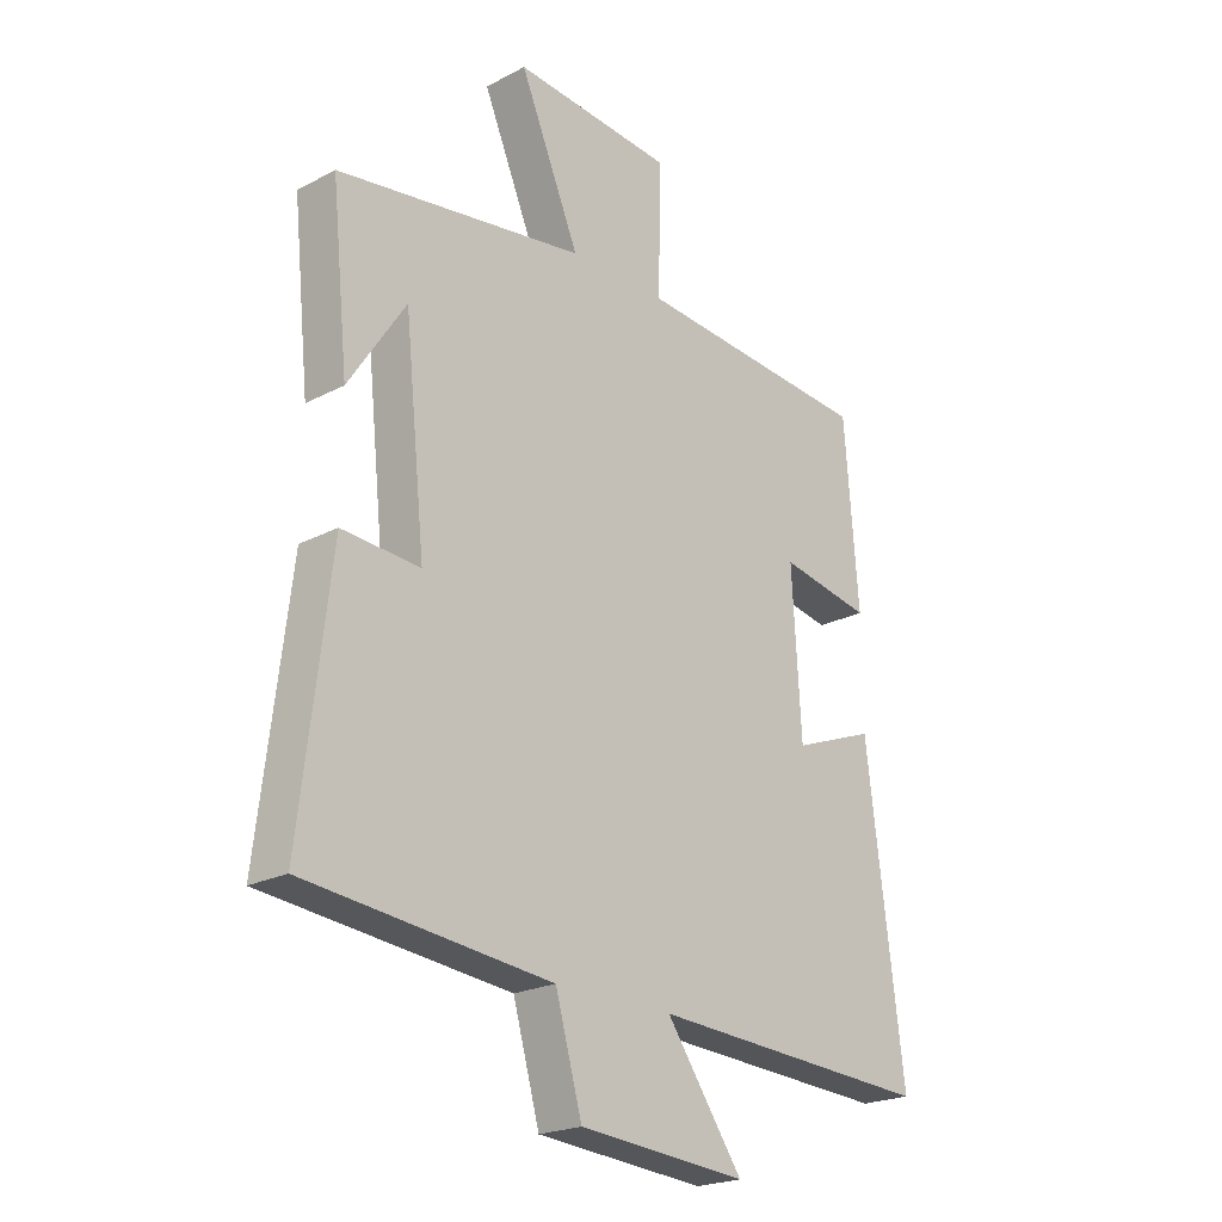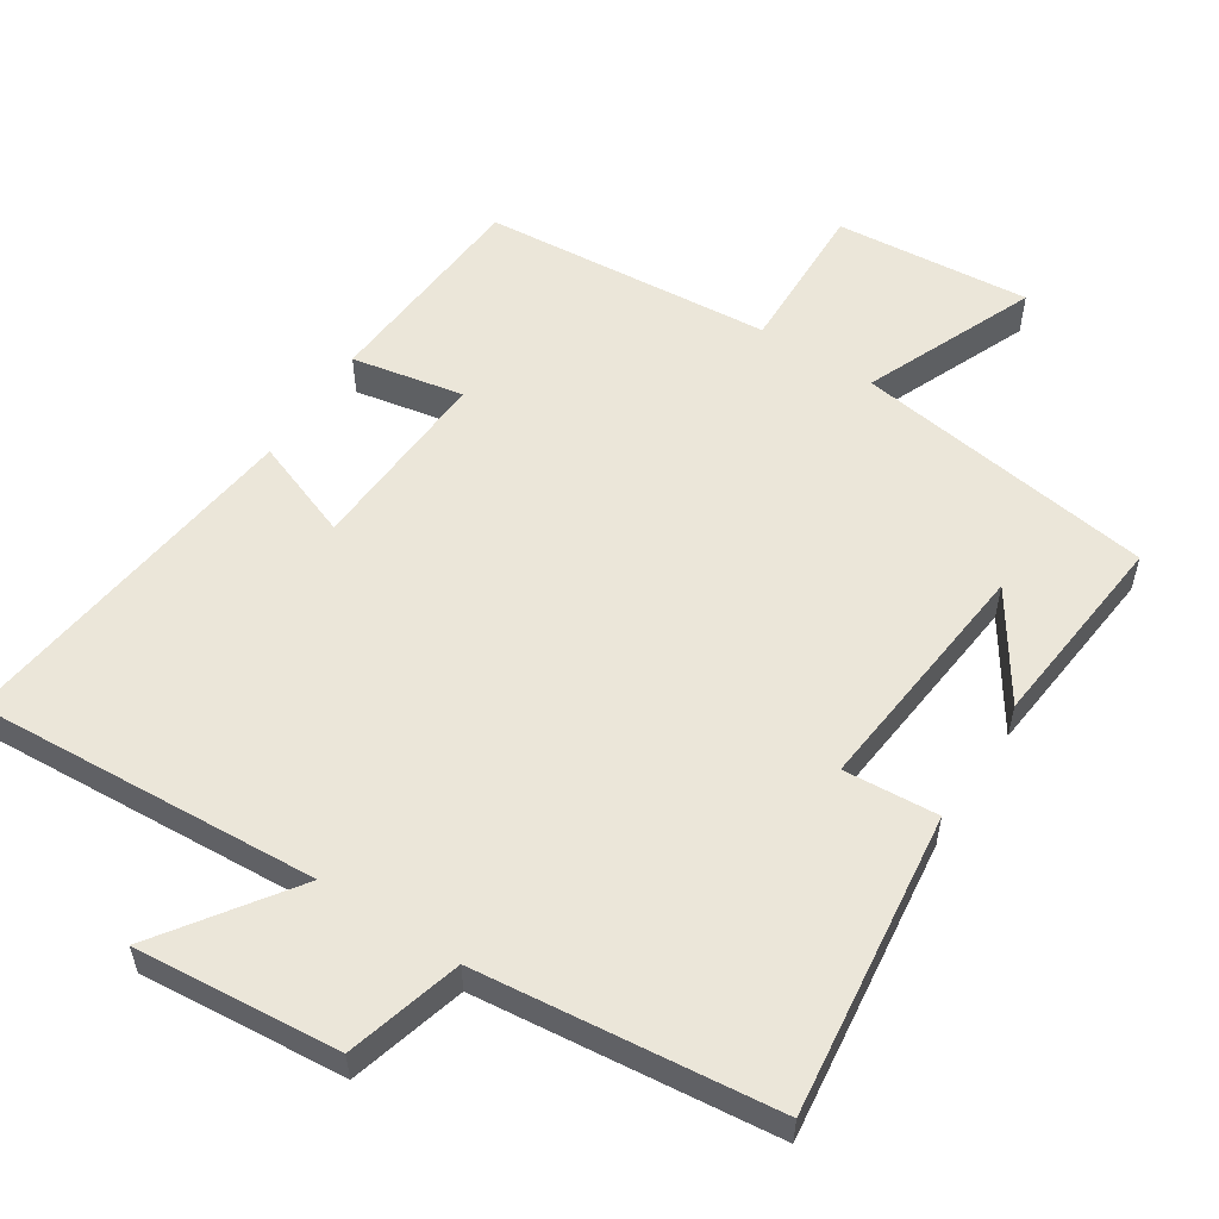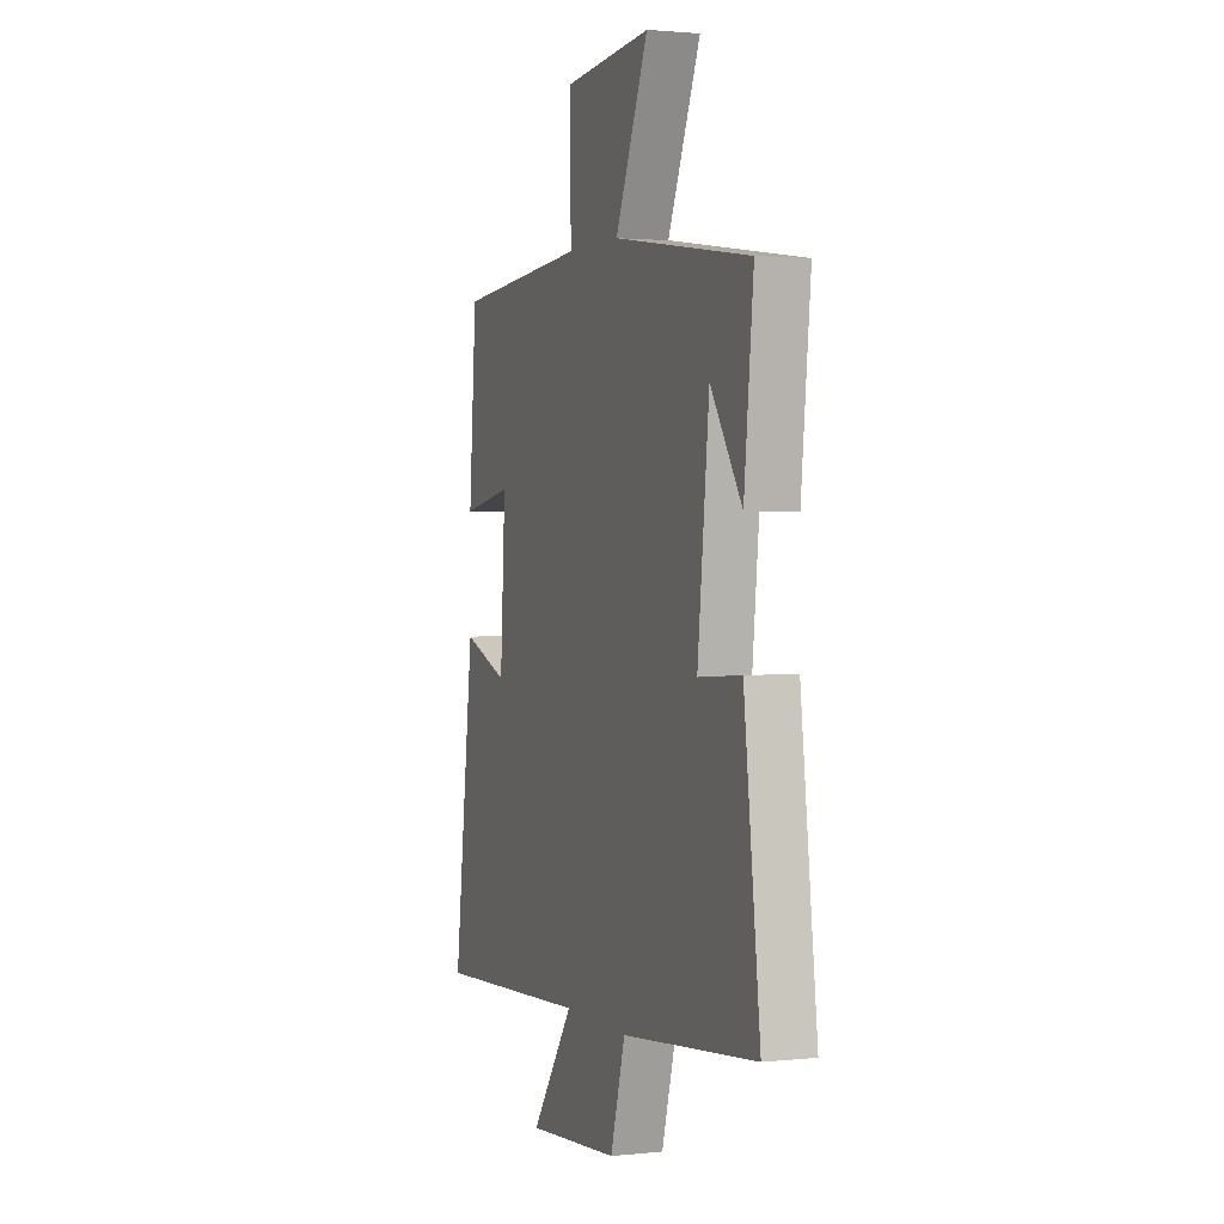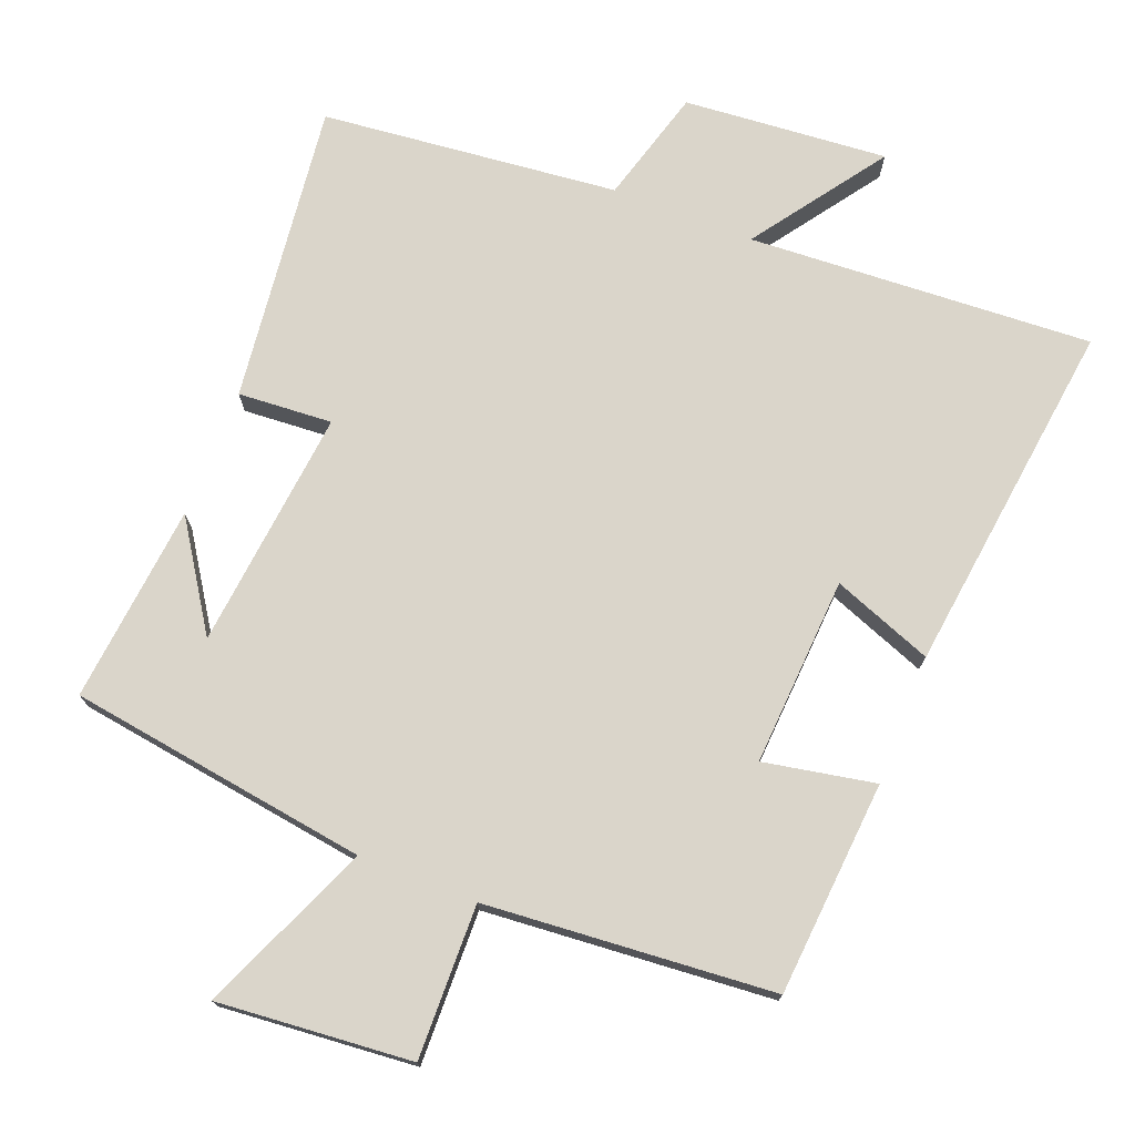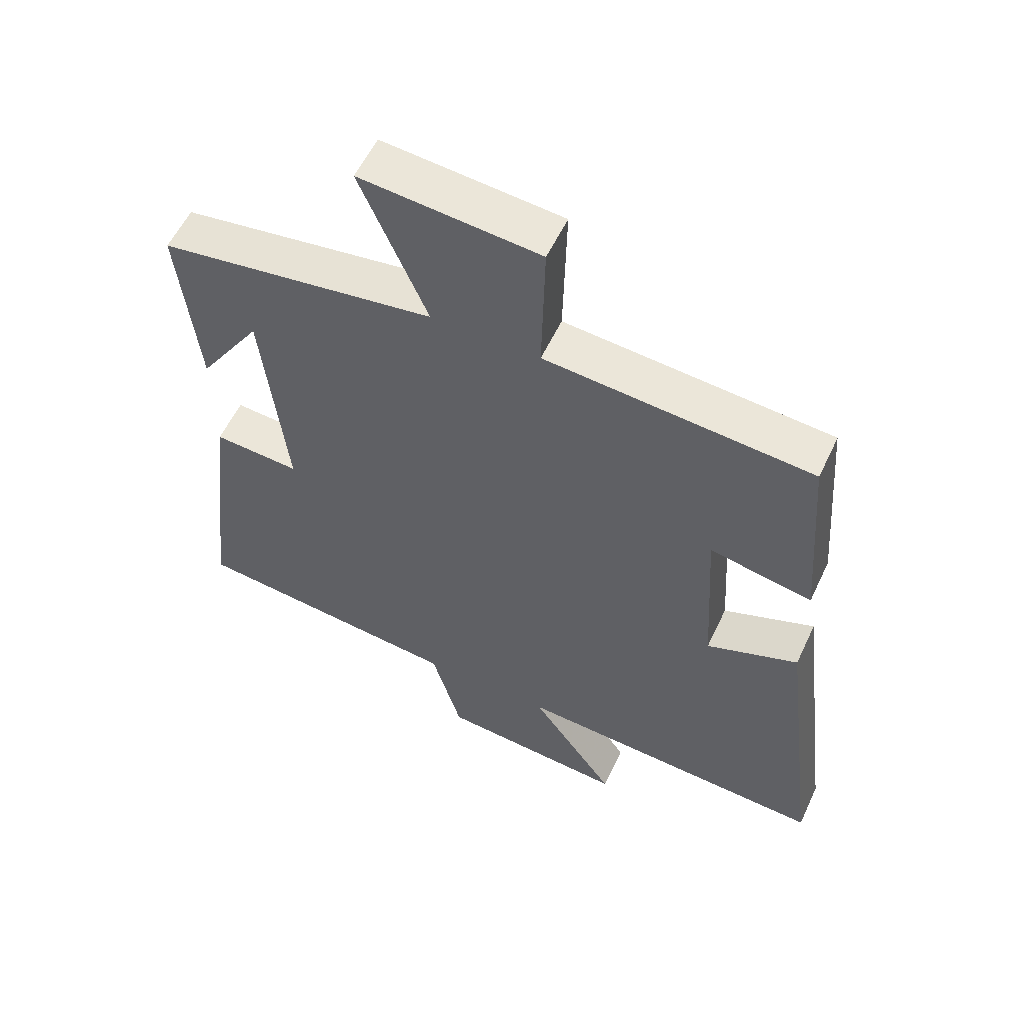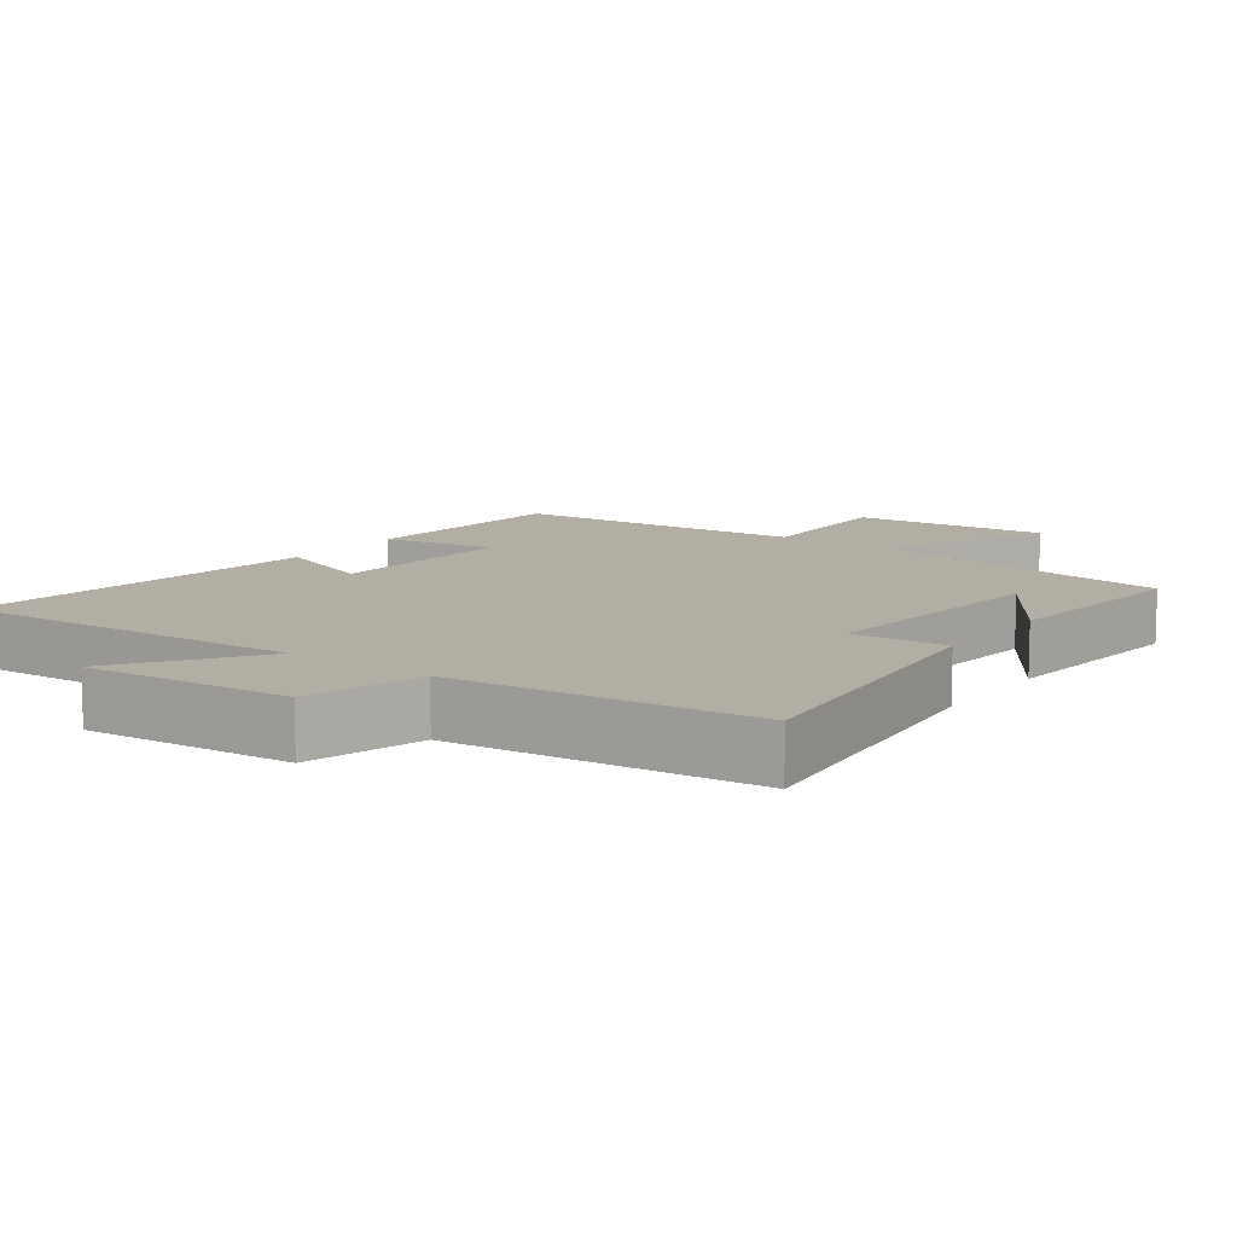
<metadata>
{"format":"obj","ext":"obj","renderer":"f3d","projection":"perspective","resolution":1024,"background":"white","views":[{"elev":-22.0,"azim":-47.6,"up":"+Z"},{"elev":55.8,"azim":-147.3,"up":"+Y"},{"elev":1.7,"azim":-110.8,"up":"+Z"},{"elev":74.2,"azim":21.4,"up":"+Y"},{"elev":56.9,"azim":25.0,"up":"+Z"},{"elev":10.9,"azim":-143.9,"up":"+Y"}]}
</metadata>
<code>
v -0.551 0.07 -0.456
v -0.5 0.07 -0.029
v -0.366 0.07 -0.038
v -0.402 0.07 0.304
v -0.5 0.07 0.155
v -0.529 0.07 0.437
v -0.102 0.07 0.5
v -0.205 0.07 0.742
v 0.071 0.07 0.718
v 0.066 0.07 0.5
v 0.476 0.07 0.467
v 0.5 0.07 0.162
v 0.342 0.07 0.192
v 0.358 0.07 -0.076
v 0.5 0.07 -0.022
v 0.564 0.07 -0.528
v 0.075 0.07 -0.5
v 0.207 0.07 -0.687
v -0.083 0.07 -0.663
v -0.129 0.07 -0.5
v -0.551 0 -0.456
v -0.5 0 -0.029
v -0.366 0 -0.038
v -0.402 0 0.304
v -0.5 0 0.155
v -0.529 0 0.437
v -0.102 0 0.5
v -0.205 0 0.742
v 0.071 0 0.718
v 0.066 0 0.5
v 0.476 0 0.467
v 0.5 0 0.162
v 0.342 0 0.192
v 0.358 0 -0.076
v 0.5 0 -0.022
v 0.564 0 -0.528
v 0.075 0 -0.5
v 0.207 0 -0.687
v -0.083 0 -0.663
v -0.129 0 -0.5
f 17 18 19 20
f 17 20 1 2
f 14 15 16 17
f 13 14 17
f 10 11 12 13
f 10 13 17
f 7 8 9 10
f 4 5 6
f 4 6 7 10
f 17 2 3
f 3 4 10 17
f 40 39 38 37
f 22 21 40 37
f 37 36 35 34
f 37 34 33
f 33 32 31 30
f 37 33 30
f 30 29 28 27
f 26 25 24
f 30 27 26 24
f 23 22 37
f 37 30 24 23
f 1 21 22 2
f 2 22 23 3
f 3 23 24 4
f 4 24 25 5
f 5 25 26 6
f 6 26 27 7
f 7 27 28 8
f 8 28 29 9
f 9 29 30 10
f 10 30 31 11
f 11 31 32 12
f 12 32 33 13
f 13 33 34 14
f 14 34 35 15
f 15 35 36 16
f 16 36 37 17
f 17 37 38 18
f 18 38 39 19
f 19 39 40 20
f 20 40 21 1

</code>
